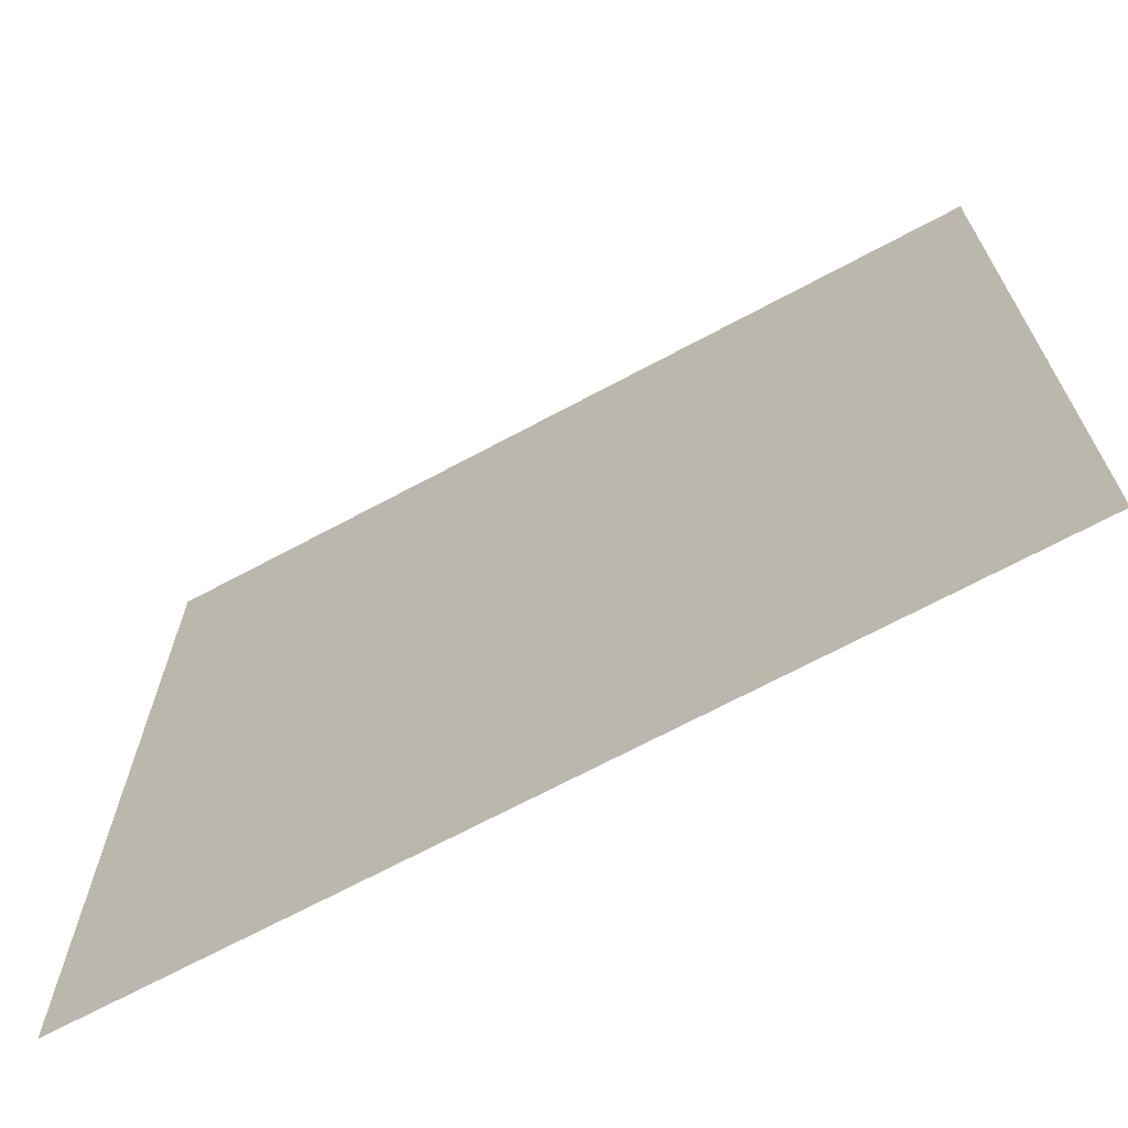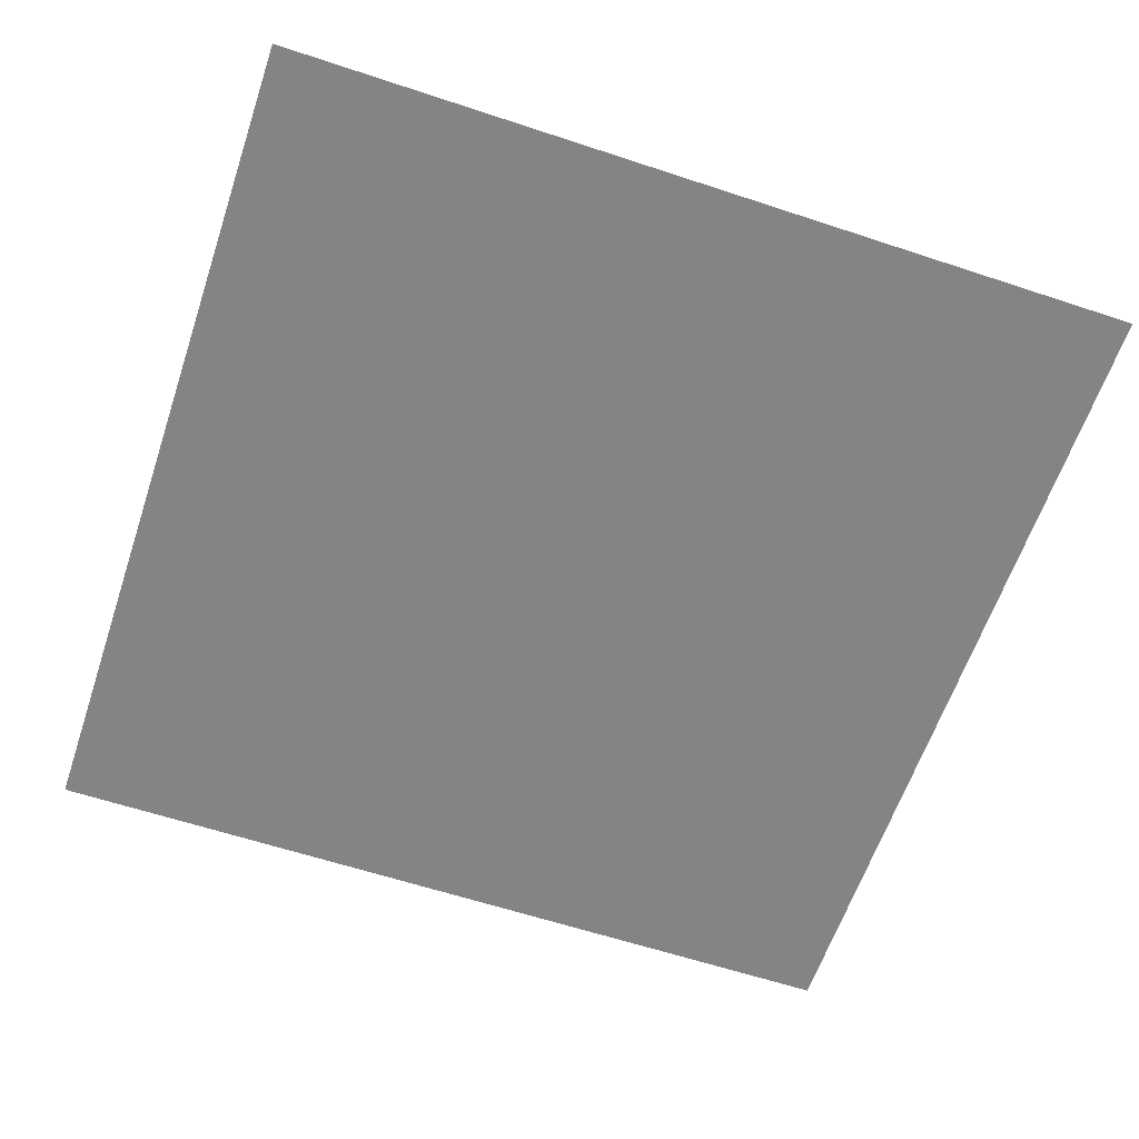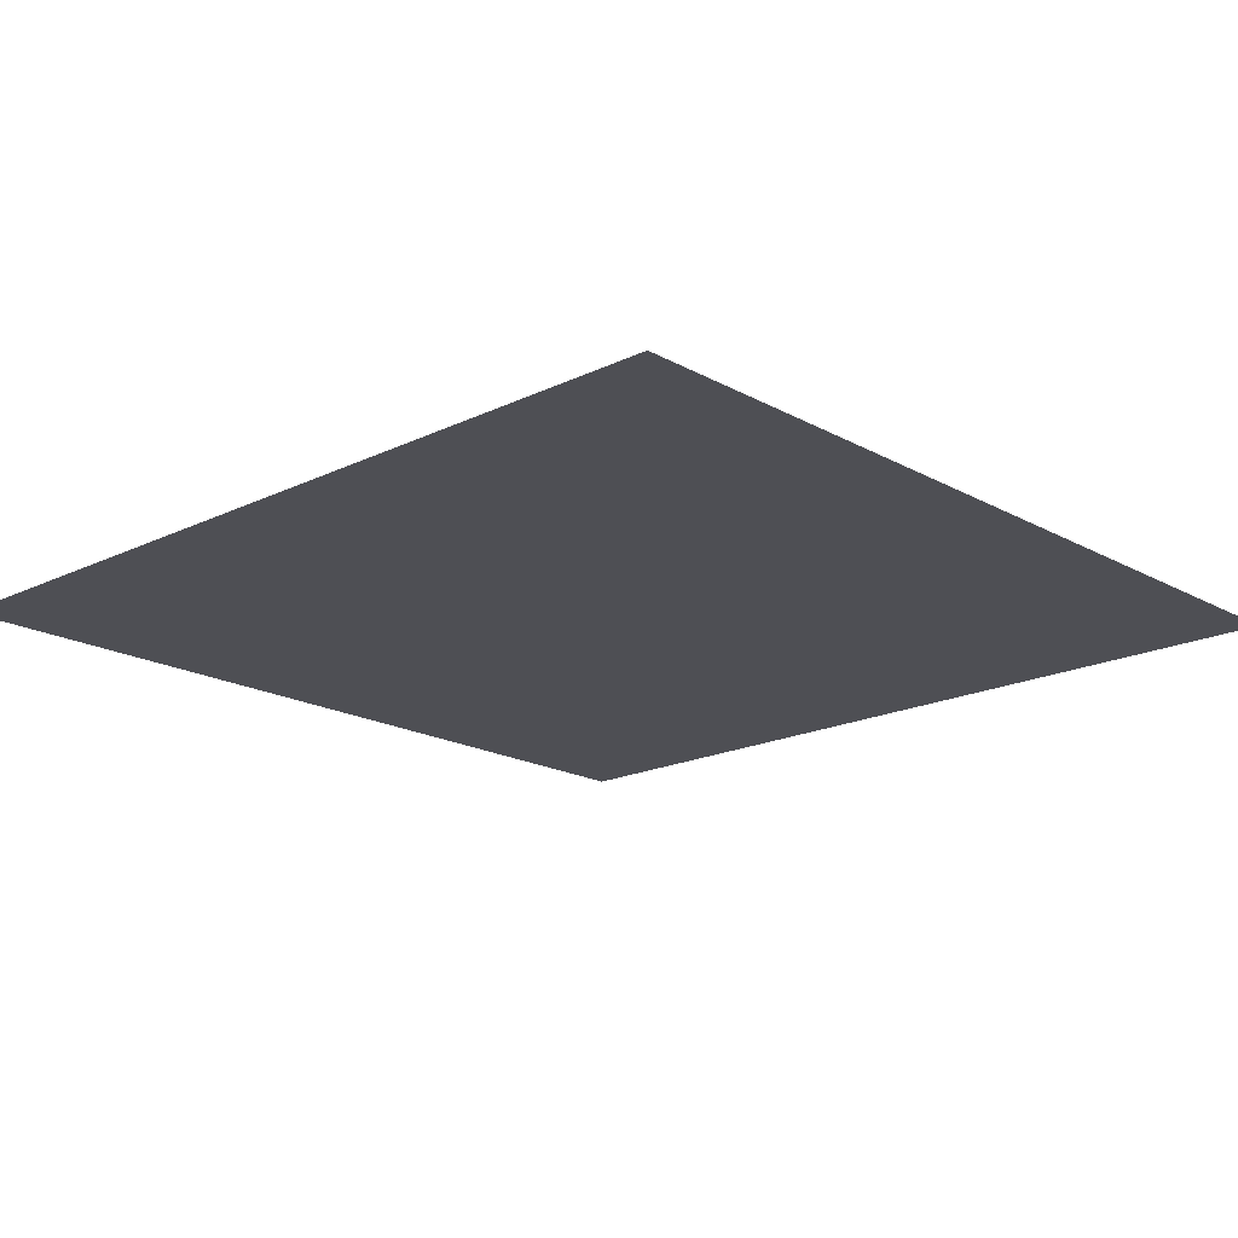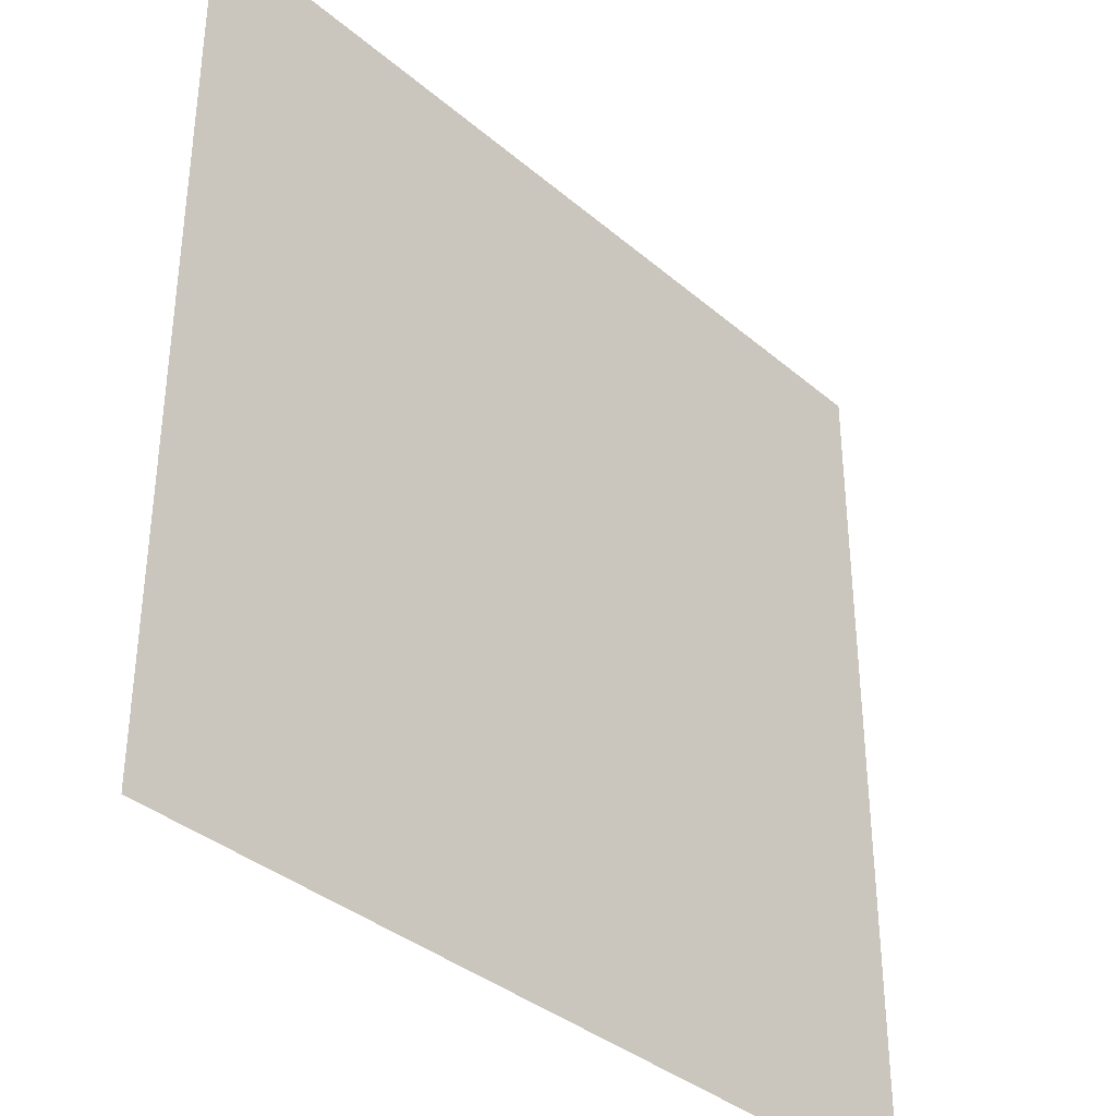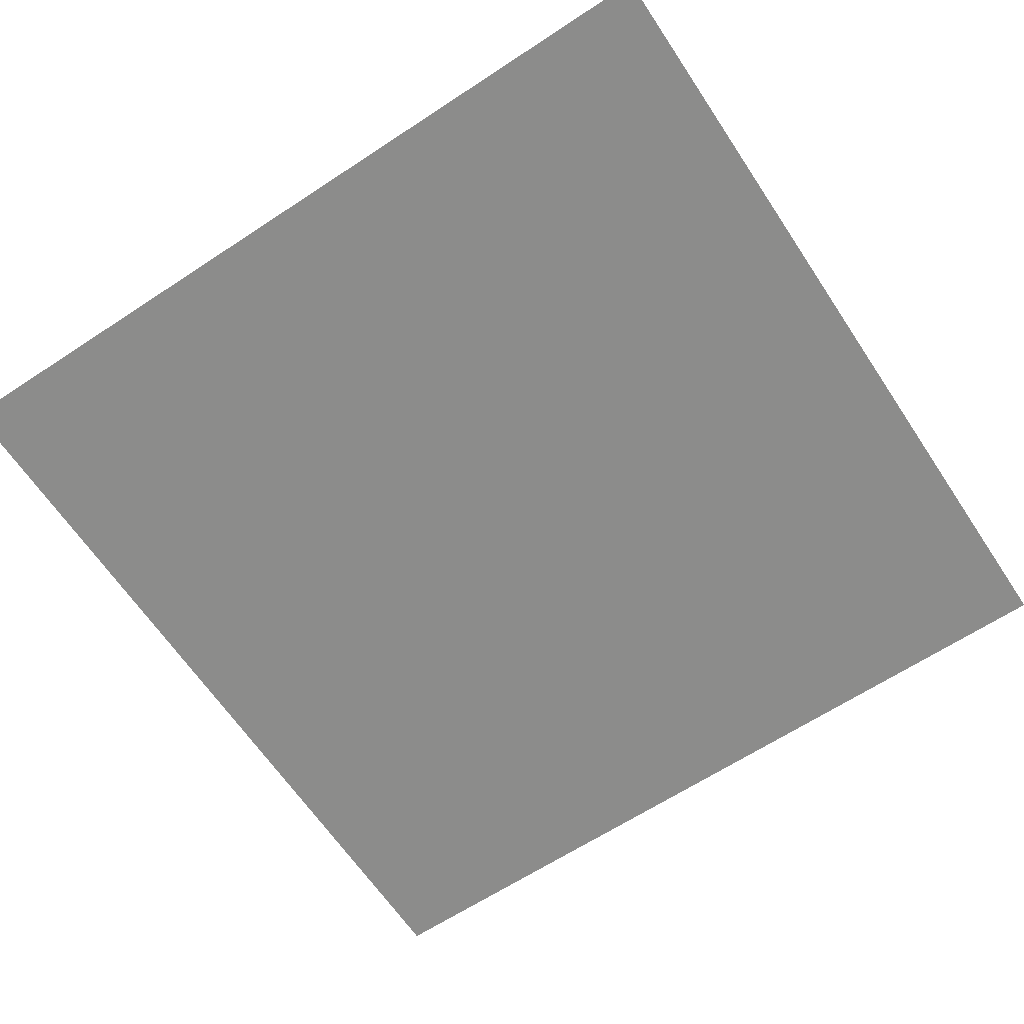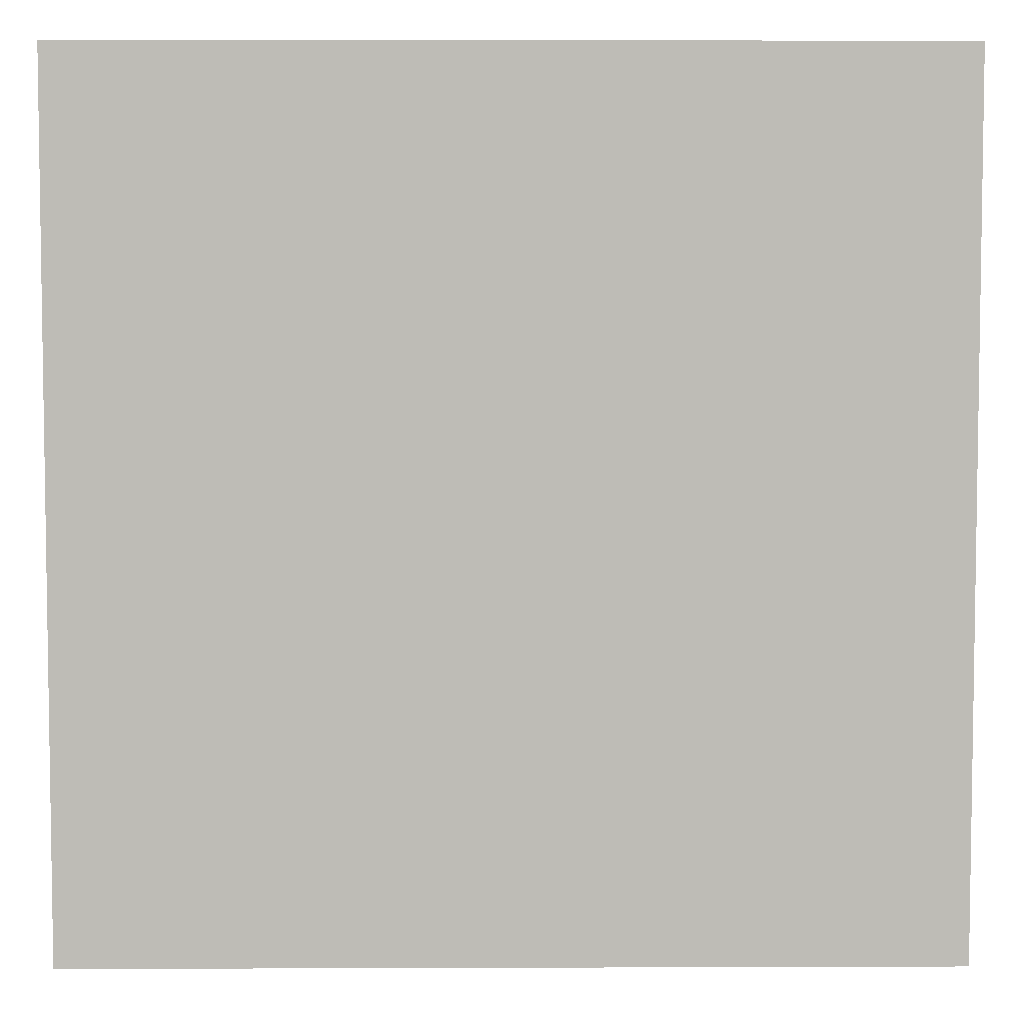
<metadata>
{"format":"obj","ext":"obj","renderer":"f3d","projection":"perspective","resolution":1024,"background":"white","views":[{"elev":-69.3,"azim":-151.8,"up":"+Z"},{"elev":-61.5,"azim":161.4,"up":"+Y"},{"elev":-18.3,"azim":-136.9,"up":"+Y"},{"elev":-36.5,"azim":-47.7,"up":"+Z"},{"elev":-64.1,"azim":123.6,"up":"+Y"},{"elev":5.4,"azim":-0.6,"up":"+Z"}]}
</metadata>
<code>
g fog1_1
v -4.531 -1.007 -4.532
v 3.525 -1.007 -4.532
v 3.524 -1.007 3.524
v -4.532 -1.007 3.524
g fog1_1_0
f 3 2 1
f 4 3 1

</code>
